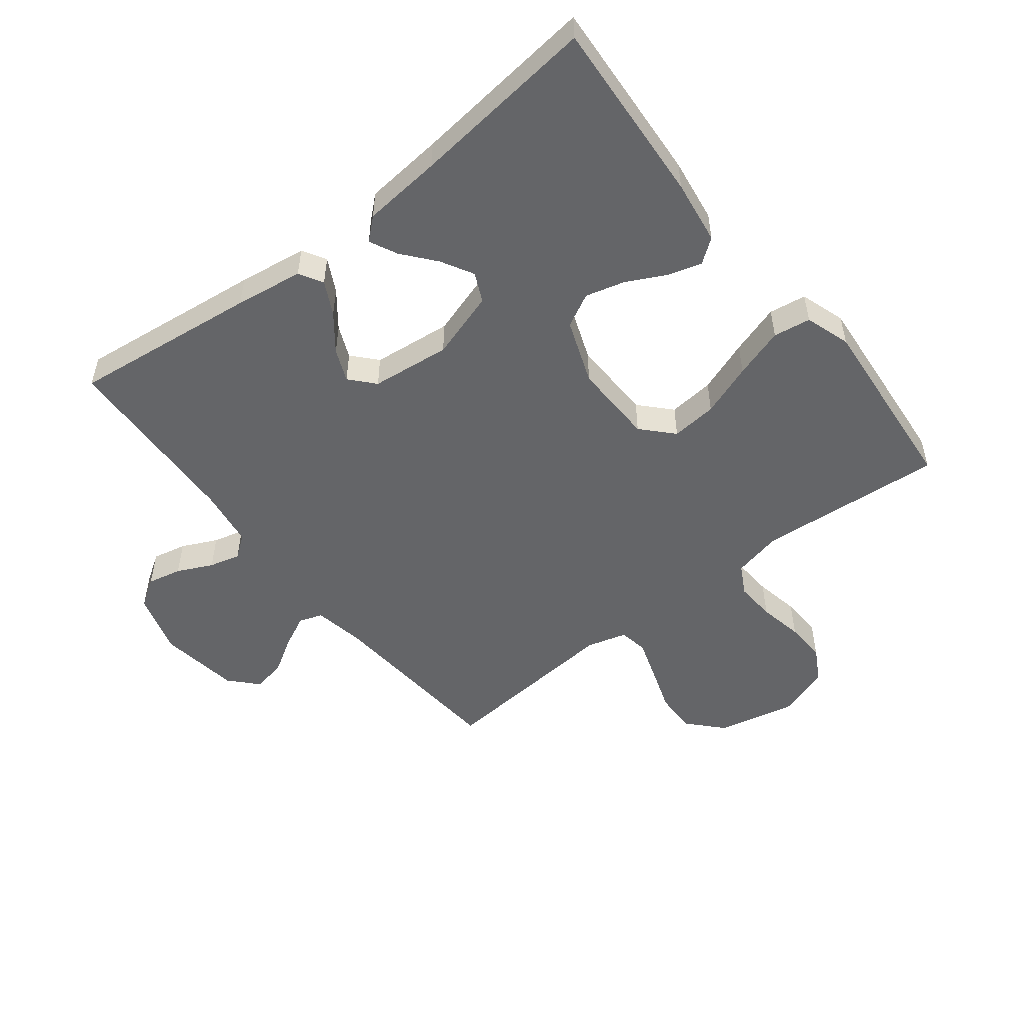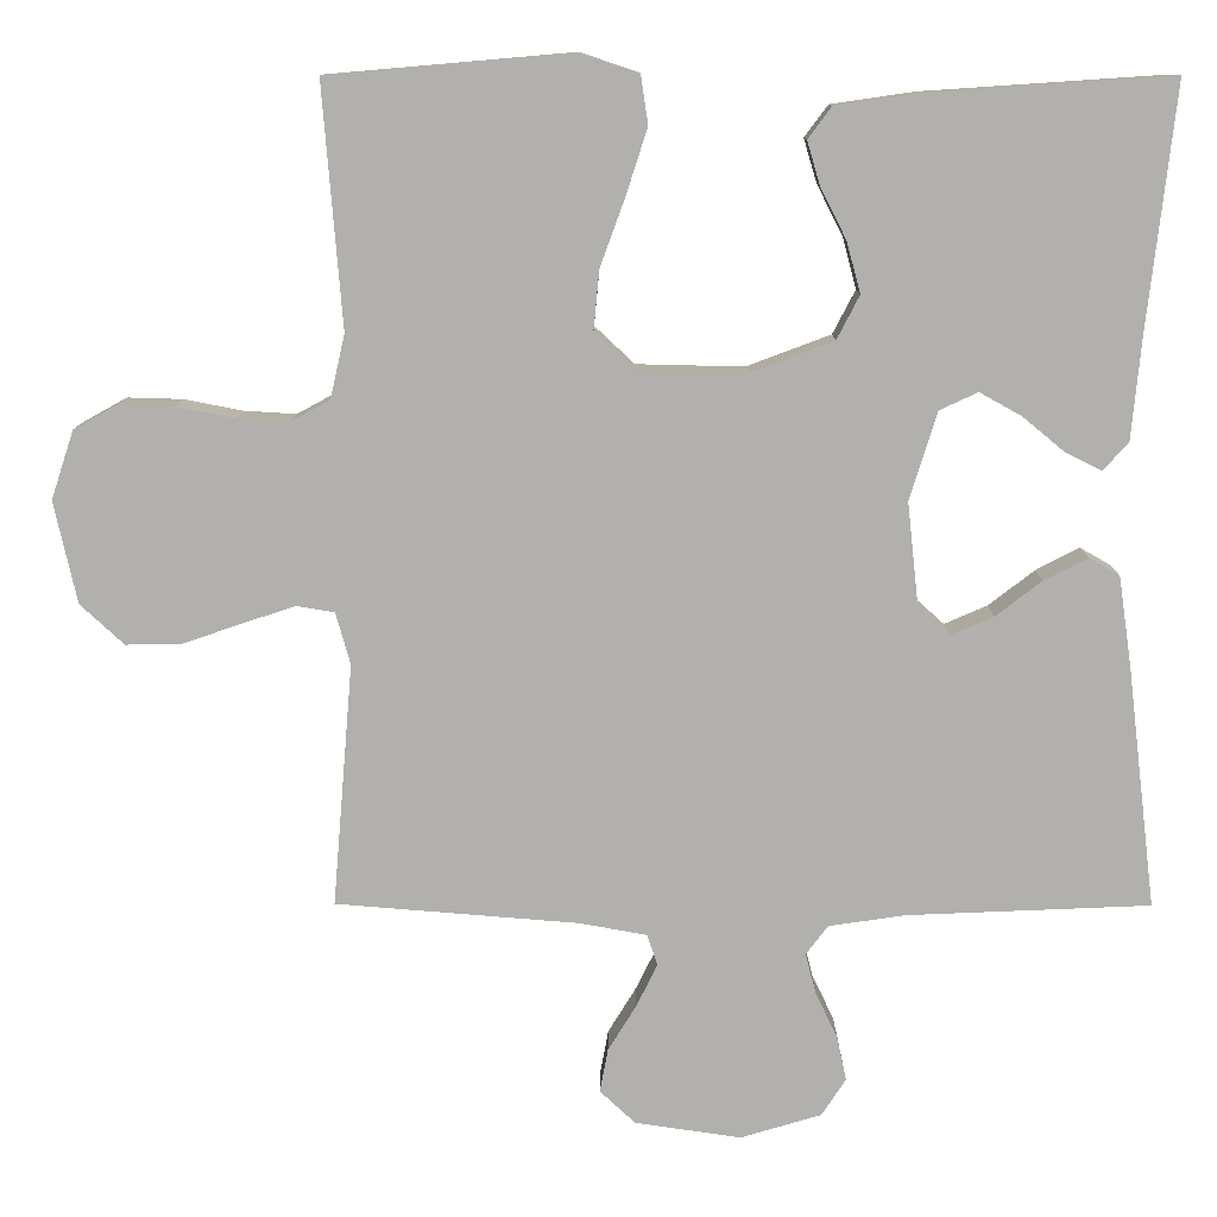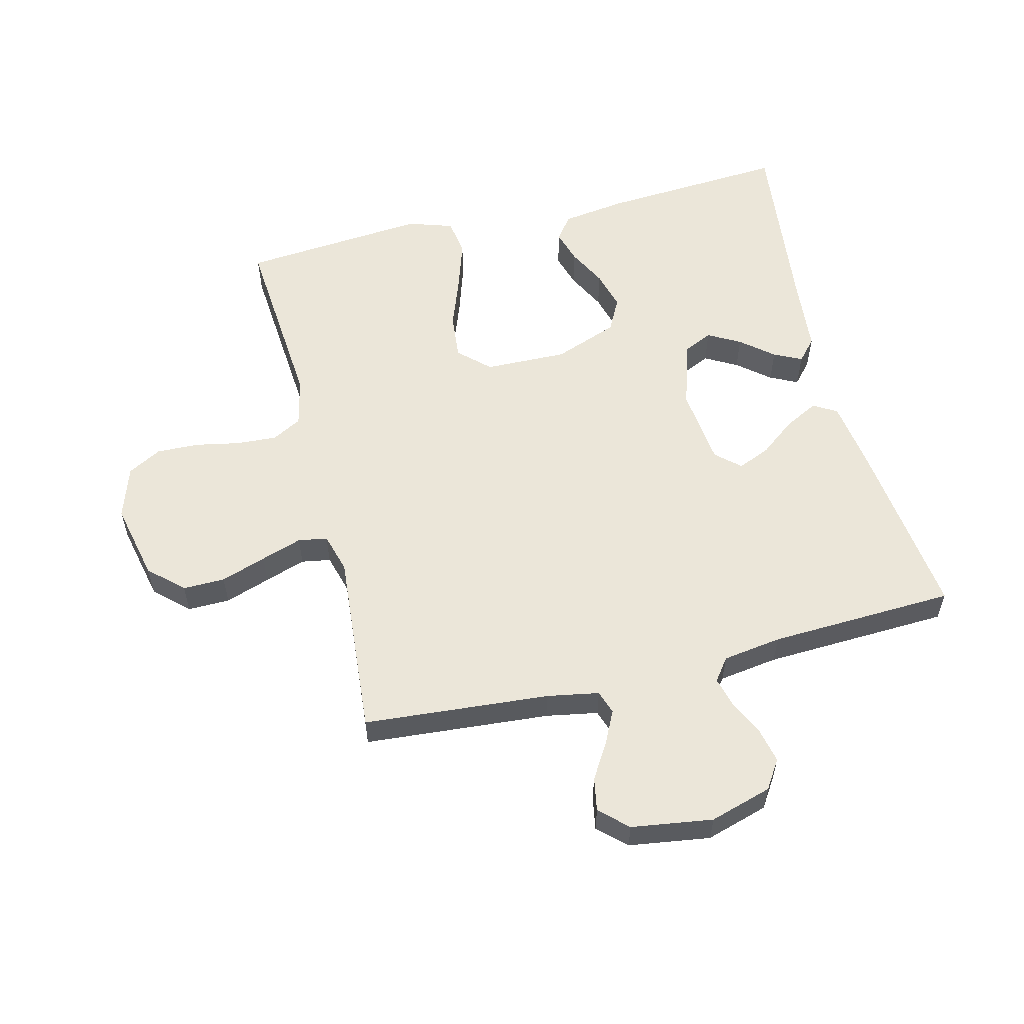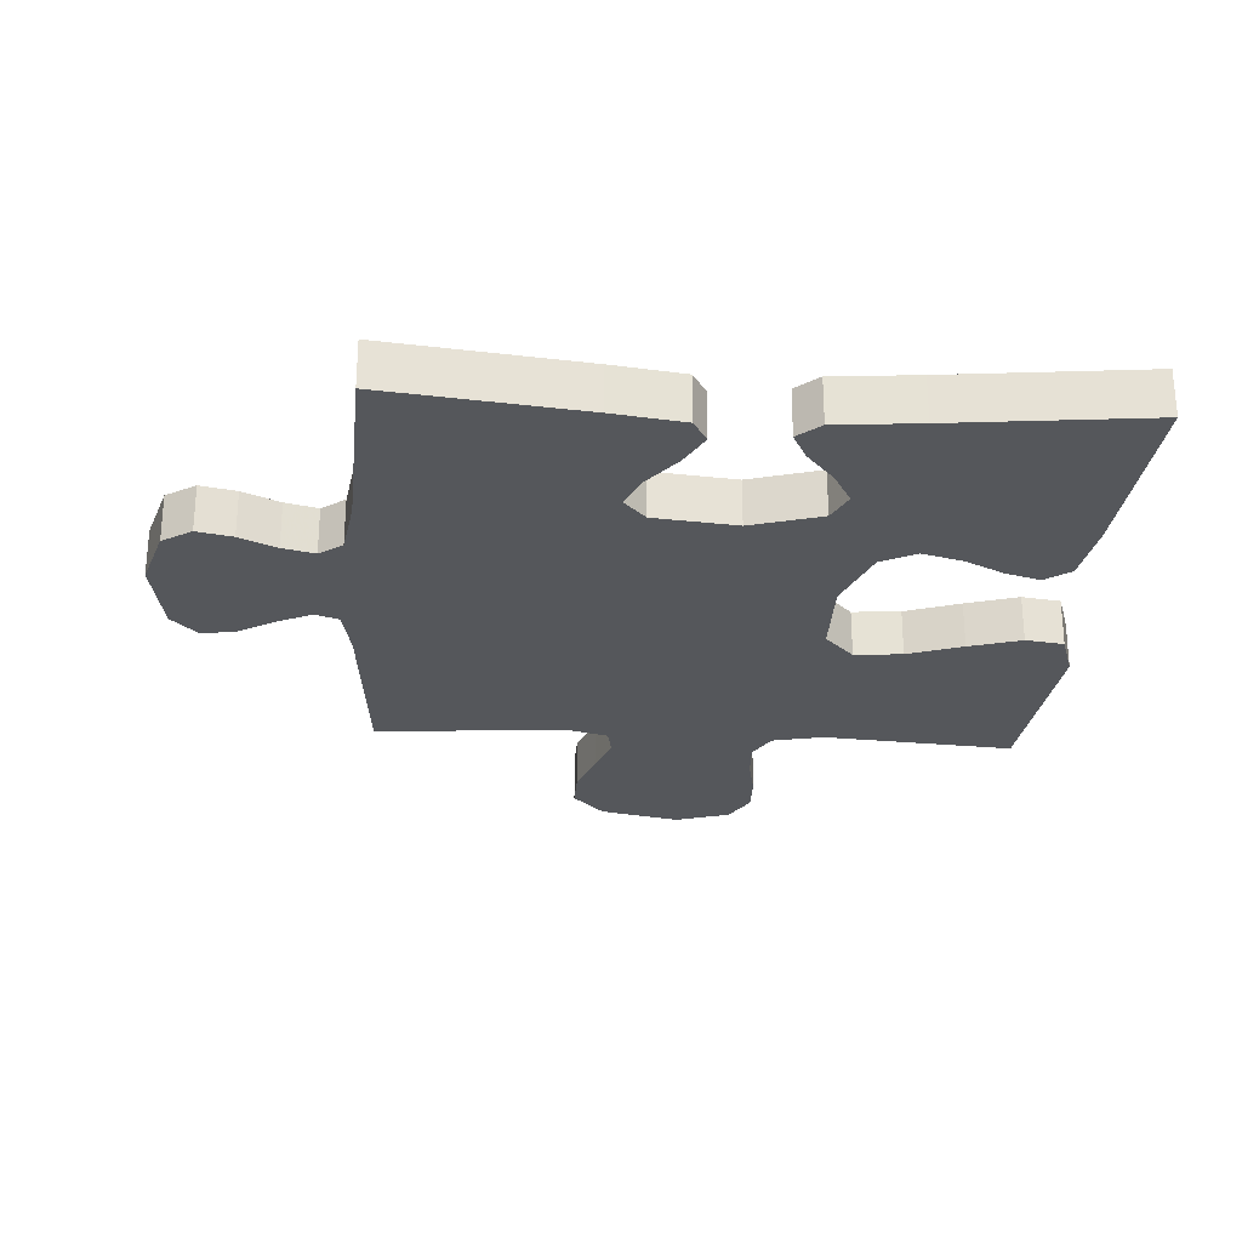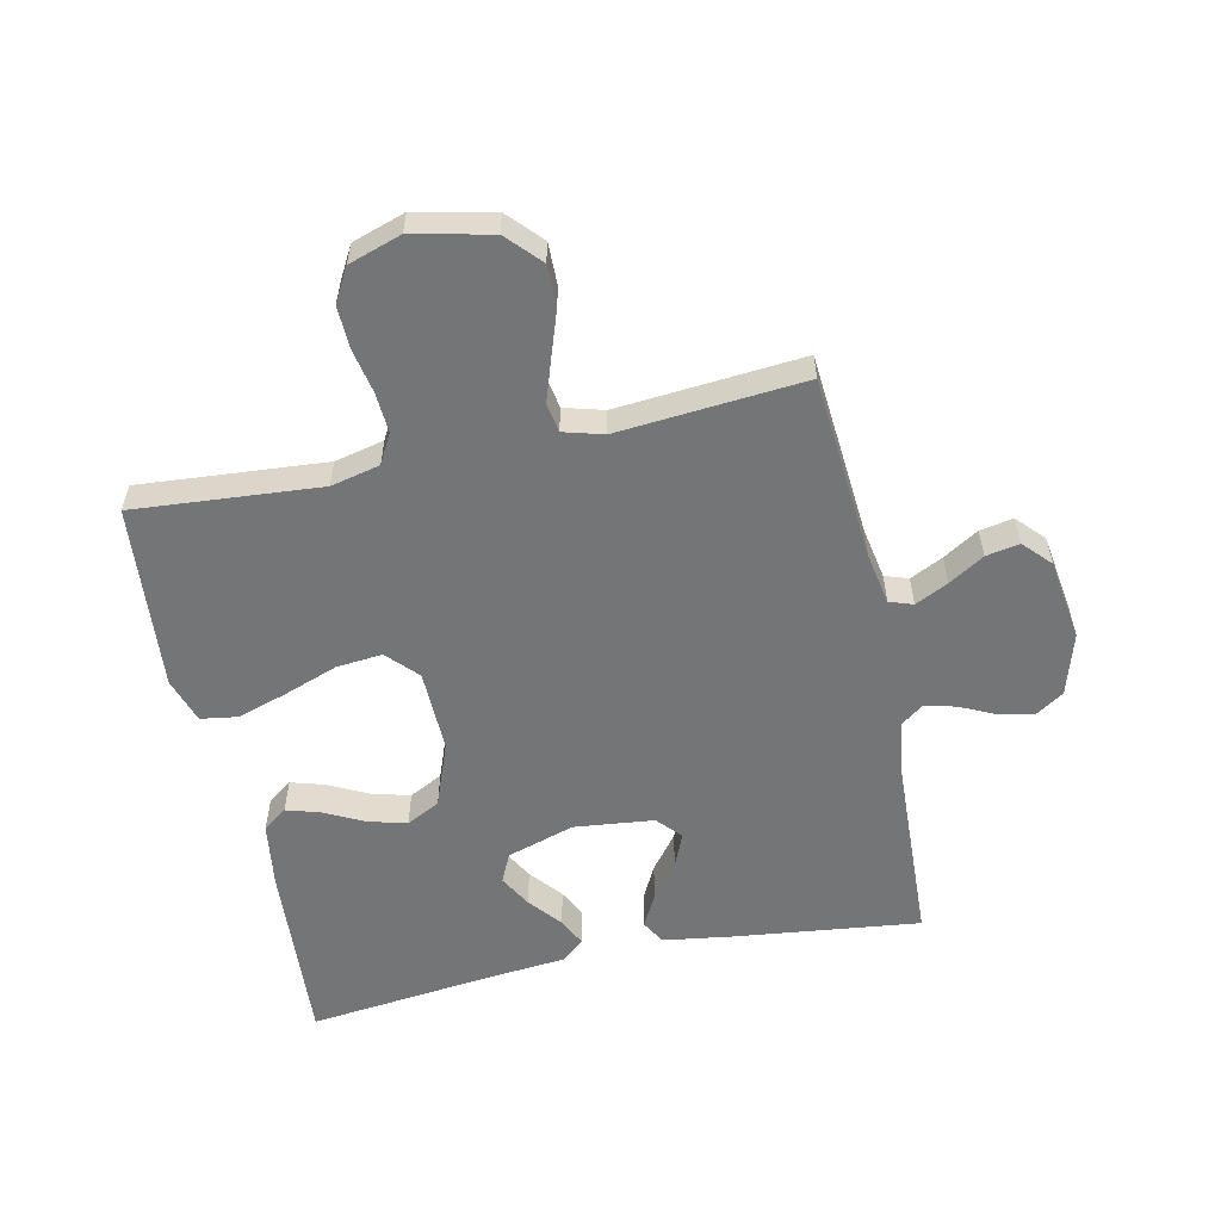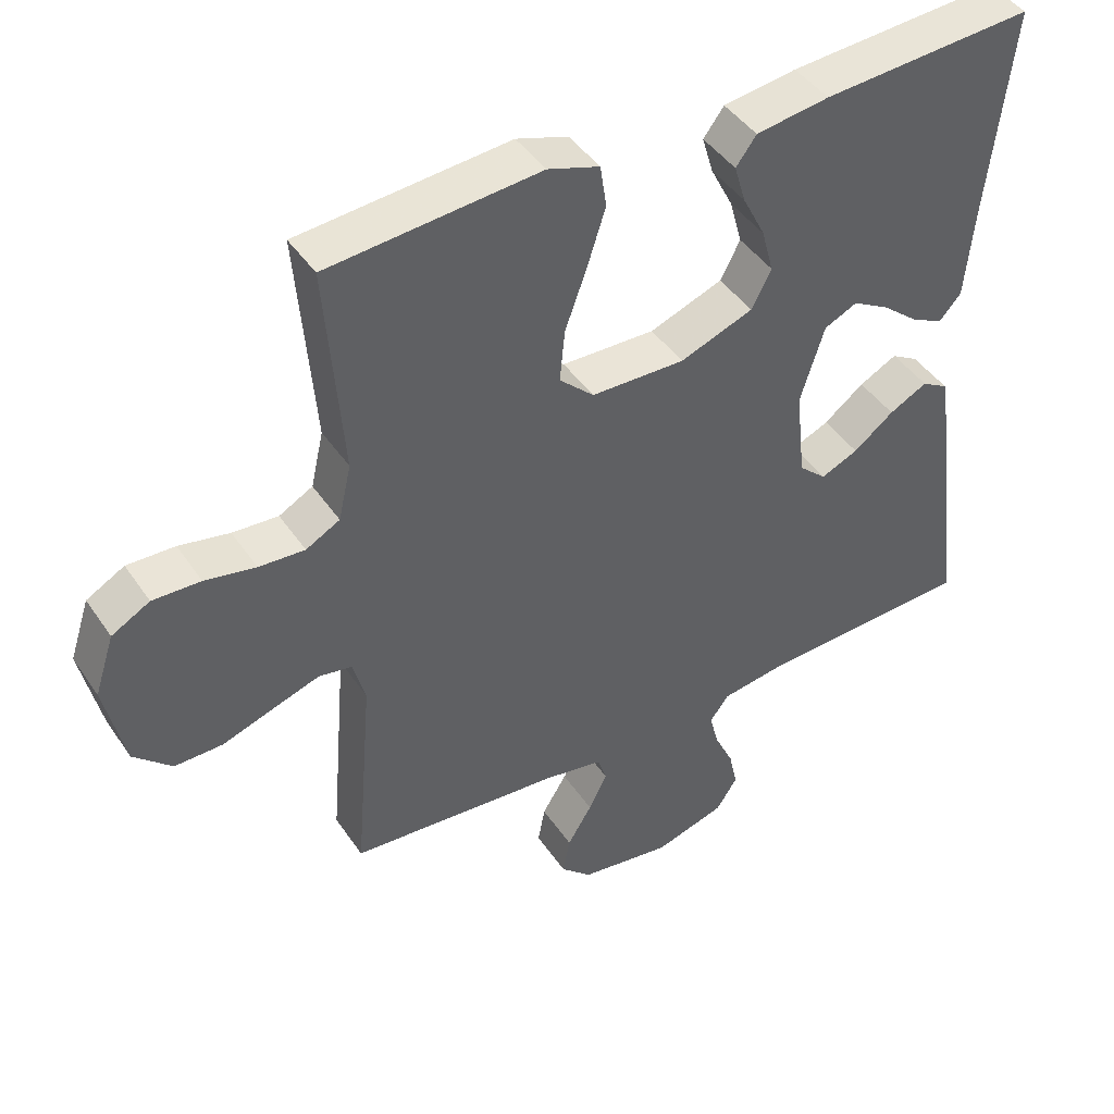
<metadata>
{"format":"obj","ext":"obj","renderer":"f3d","projection":"perspective","resolution":1024,"background":"white","views":[{"elev":-51.6,"azim":-51.9,"up":"+Y"},{"elev":11.1,"azim":-179.6,"up":"+Z"},{"elev":56.8,"azim":166.1,"up":"+Y"},{"elev":-26.8,"azim":-93.8,"up":"+Y"},{"elev":-56.5,"azim":102.2,"up":"+Y"},{"elev":44.0,"azim":148.3,"up":"+Z"}]}
</metadata>
<code>
v -0.5 0.07 -0.5
v -0.464 0.07 -0.2
v -0.448 0.07 -0.09
v -0.41 0.07 -0.068
v -0.356 0.07 -0.096
v -0.299 0.07 -0.14
v -0.246 0.07 -0.163
v -0.207 0.07 -0.128
v -0.193 0.07 0
v -0.227 0.07 0.109
v -0.274 0.07 0.131
v -0.326 0.07 0.102
v -0.378 0.07 0.059
v -0.423 0.07 0.037
v -0.454 0.07 0.072
v -0.466 0.07 0.2
v -0.5 0.07 0.5
v -0.2 0.07 0.48
v -0.096 0.07 0.465
v -0.067 0.07 0.426
v -0.083 0.07 0.372
v -0.115 0.07 0.309
v -0.132 0.07 0.246
v -0.104 0.07 0.192
v 0 0.07 0.153
v 0.133 0.07 0.156
v 0.182 0.07 0.202
v 0.175 0.07 0.276
v 0.144 0.07 0.361
v 0.118 0.07 0.442
v 0.127 0.07 0.502
v 0.2 0.07 0.526
v 0.5 0.07 0.5
v 0.476 0.07 0.2
v 0.494 0.07 0.121
v 0.542 0.07 0.095
v 0.607 0.07 0.099
v 0.679 0.07 0.113
v 0.747 0.07 0.115
v 0.801 0.07 0.085
v 0.829 0.07 0
v 0.801 0.07 -0.126
v 0.747 0.07 -0.176
v 0.679 0.07 -0.175
v 0.606 0.07 -0.15
v 0.54 0.07 -0.128
v 0.493 0.07 -0.136
v 0.475 0.07 -0.2
v 0.5 0.07 -0.5
v 0.2 0.07 -0.524
v 0.117 0.07 -0.539
v 0.104 0.07 -0.577
v 0.13 0.07 -0.63
v 0.165 0.07 -0.687
v 0.175 0.07 -0.741
v 0.131 0.07 -0.782
v 0 0.07 -0.801
v -0.1 0.07 -0.771
v -0.13 0.07 -0.725
v -0.118 0.07 -0.67
v -0.091 0.07 -0.613
v -0.078 0.07 -0.563
v -0.105 0.07 -0.527
v -0.2 0.07 -0.513
v -0.5 0 -0.5
v -0.464 0 -0.2
v -0.448 0 -0.09
v -0.41 0 -0.068
v -0.356 0 -0.096
v -0.299 0 -0.14
v -0.246 0 -0.163
v -0.207 0 -0.128
v -0.193 0 0
v -0.227 0 0.109
v -0.274 0 0.131
v -0.326 0 0.102
v -0.378 0 0.059
v -0.423 0 0.037
v -0.454 0 0.072
v -0.466 0 0.2
v -0.5 0 0.5
v -0.2 0 0.48
v -0.096 0 0.465
v -0.067 0 0.426
v -0.083 0 0.372
v -0.115 0 0.309
v -0.132 0 0.246
v -0.104 0 0.192
v 0 0 0.153
v 0.133 0 0.156
v 0.182 0 0.202
v 0.175 0 0.276
v 0.144 0 0.361
v 0.118 0 0.442
v 0.127 0 0.502
v 0.2 0 0.526
v 0.5 0 0.5
v 0.476 0 0.2
v 0.494 0 0.121
v 0.542 0 0.095
v 0.607 0 0.099
v 0.679 0 0.113
v 0.747 0 0.115
v 0.801 0 0.085
v 0.829 0 0
v 0.801 0 -0.126
v 0.747 0 -0.176
v 0.679 0 -0.175
v 0.606 0 -0.15
v 0.54 0 -0.128
v 0.493 0 -0.136
v 0.475 0 -0.2
v 0.5 0 -0.5
v 0.2 0 -0.524
v 0.117 0 -0.539
v 0.104 0 -0.577
v 0.13 0 -0.63
v 0.165 0 -0.687
v 0.175 0 -0.741
v 0.131 0 -0.782
v 0 0 -0.801
v -0.1 0 -0.771
v -0.13 0 -0.725
v -0.118 0 -0.67
v -0.091 0 -0.613
v -0.078 0 -0.563
v -0.105 0 -0.527
v -0.2 0 -0.513
f 59 60 61
f 58 59 61
f 57 58 61
f 56 57 61
f 55 56 61
f 54 55 61
f 53 54 61
f 52 53 61 62
f 51 52 62 63
f 48 49 50
f 51 63 64
f 50 51 64
f 48 50 64
f 47 48 64
f 43 44 45
f 42 43 45
f 41 42 45
f 40 41 45
f 39 40 45
f 38 39 45
f 37 38 45
f 36 37 45 46
f 35 36 46 47
f 32 33 34
f 31 32 34
f 30 31 34
f 29 30 34
f 28 29 34
f 34 35 47
f 28 34 47
f 27 28 47
f 20 21 22
f 19 20 22
f 18 19 22
f 17 18 22
f 16 17 22
f 15 16 22
f 14 15 22
f 13 14 22
f 12 13 22
f 11 12 22 23
f 10 11 23 24
f 4 5 6
f 3 4 6
f 2 3 6
f 1 2 6
f 64 1 6
f 64 6 7
f 26 27 47 64
f 25 26 64
f 9 10 24 25
f 8 9 25 64
f 7 8 64
f 125 124 123
f 125 123 122
f 125 122 121
f 125 121 120
f 125 120 119
f 125 119 118
f 125 118 117
f 126 125 117 116
f 127 126 116 115
f 114 113 112
f 128 127 115
f 128 115 114
f 128 114 112
f 128 112 111
f 109 108 107
f 109 107 106
f 109 106 105
f 109 105 104
f 109 104 103
f 109 103 102
f 109 102 101
f 110 109 101 100
f 111 110 100 99
f 98 97 96
f 98 96 95
f 98 95 94
f 98 94 93
f 98 93 92
f 111 99 98
f 111 98 92
f 111 92 91
f 86 85 84
f 86 84 83
f 86 83 82
f 86 82 81
f 86 81 80
f 86 80 79
f 86 79 78
f 86 78 77
f 86 77 76
f 87 86 76 75
f 88 87 75 74
f 70 69 68
f 70 68 67
f 70 67 66
f 70 66 65
f 70 65 128
f 71 70 128
f 128 111 91 90
f 128 90 89
f 89 88 74 73
f 128 89 73 72
f 128 72 71
f 1 65 66 2
f 2 66 67 3
f 3 67 68 4
f 4 68 69 5
f 5 69 70 6
f 6 70 71 7
f 7 71 72 8
f 8 72 73 9
f 9 73 74 10
f 10 74 75 11
f 11 75 76 12
f 12 76 77 13
f 13 77 78 14
f 14 78 79 15
f 15 79 80 16
f 16 80 81 17
f 17 81 82 18
f 18 82 83 19
f 19 83 84 20
f 20 84 85 21
f 21 85 86 22
f 22 86 87 23
f 23 87 88 24
f 24 88 89 25
f 25 89 90 26
f 26 90 91 27
f 27 91 92 28
f 28 92 93 29
f 29 93 94 30
f 30 94 95 31
f 31 95 96 32
f 32 96 97 33
f 33 97 98 34
f 34 98 99 35
f 35 99 100 36
f 36 100 101 37
f 37 101 102 38
f 38 102 103 39
f 39 103 104 40
f 40 104 105 41
f 41 105 106 42
f 42 106 107 43
f 43 107 108 44
f 44 108 109 45
f 45 109 110 46
f 46 110 111 47
f 47 111 112 48
f 48 112 113 49
f 49 113 114 50
f 50 114 115 51
f 51 115 116 52
f 52 116 117 53
f 53 117 118 54
f 54 118 119 55
f 55 119 120 56
f 56 120 121 57
f 57 121 122 58
f 58 122 123 59
f 59 123 124 60
f 60 124 125 61
f 61 125 126 62
f 62 126 127 63
f 63 127 128 64
f 64 128 65 1

</code>
